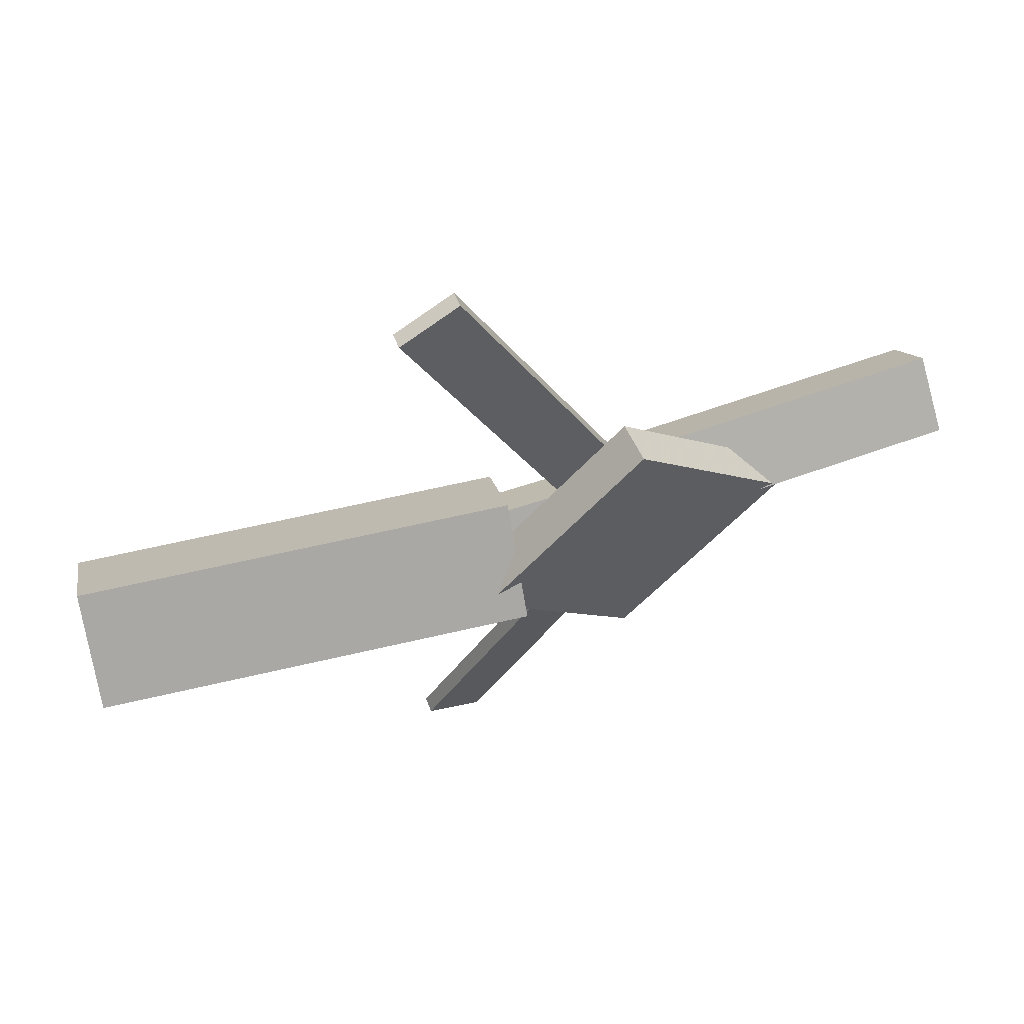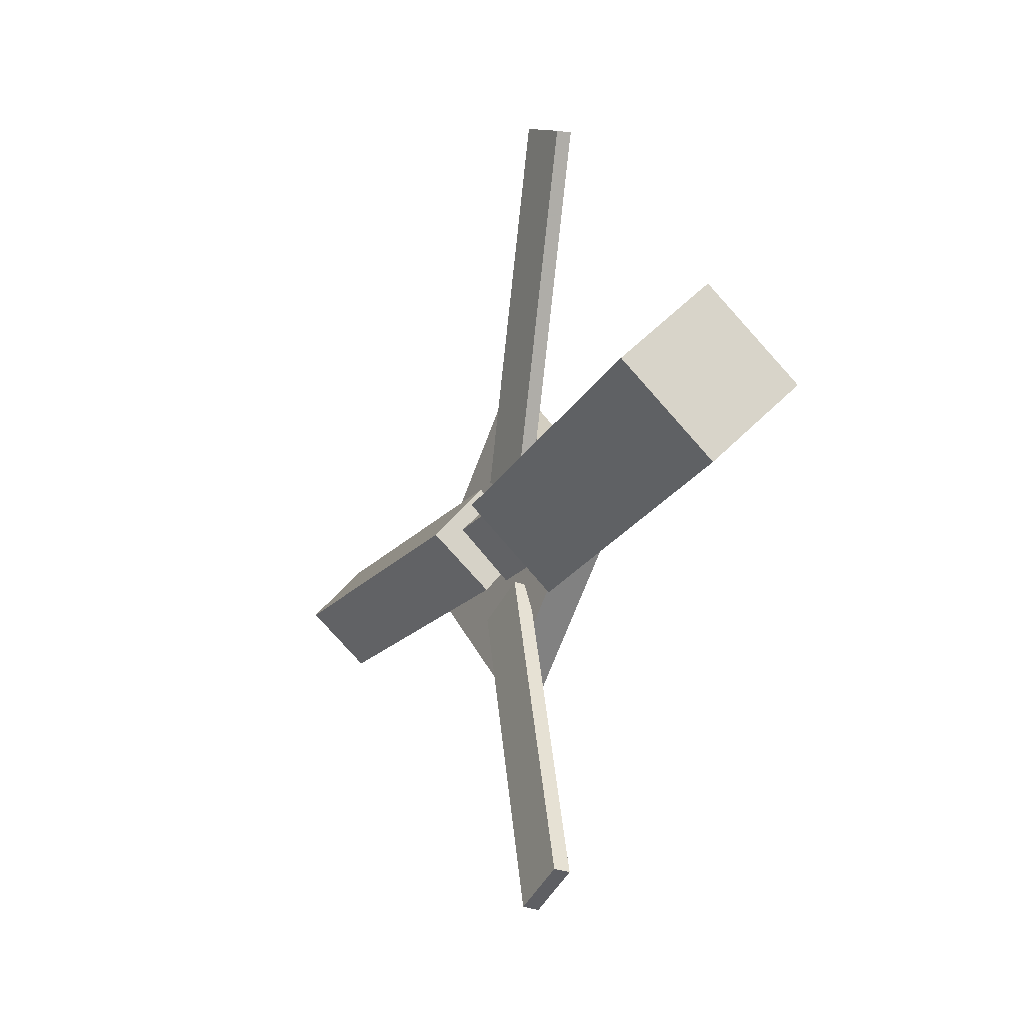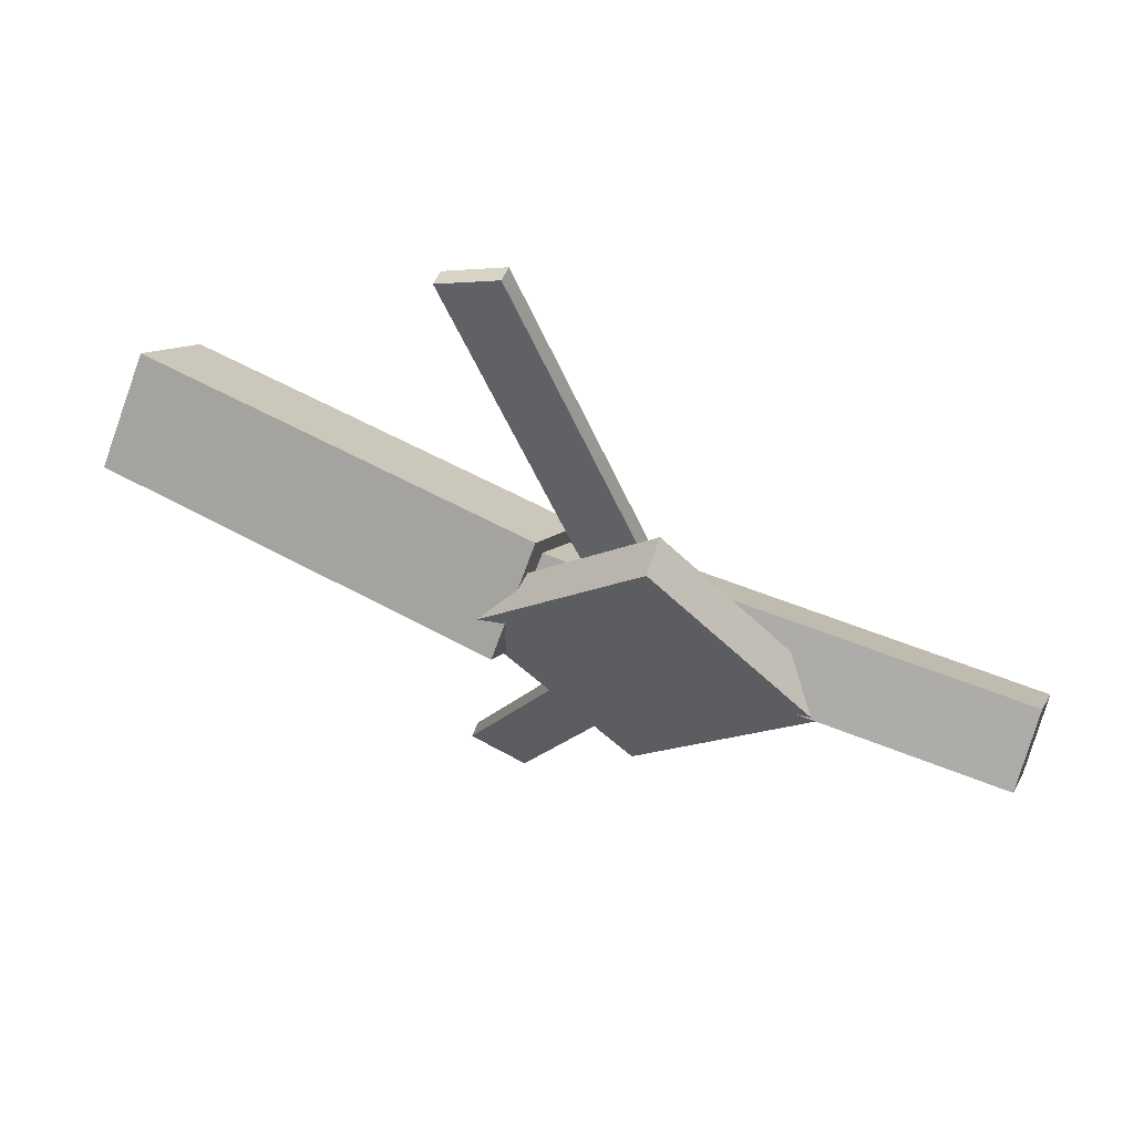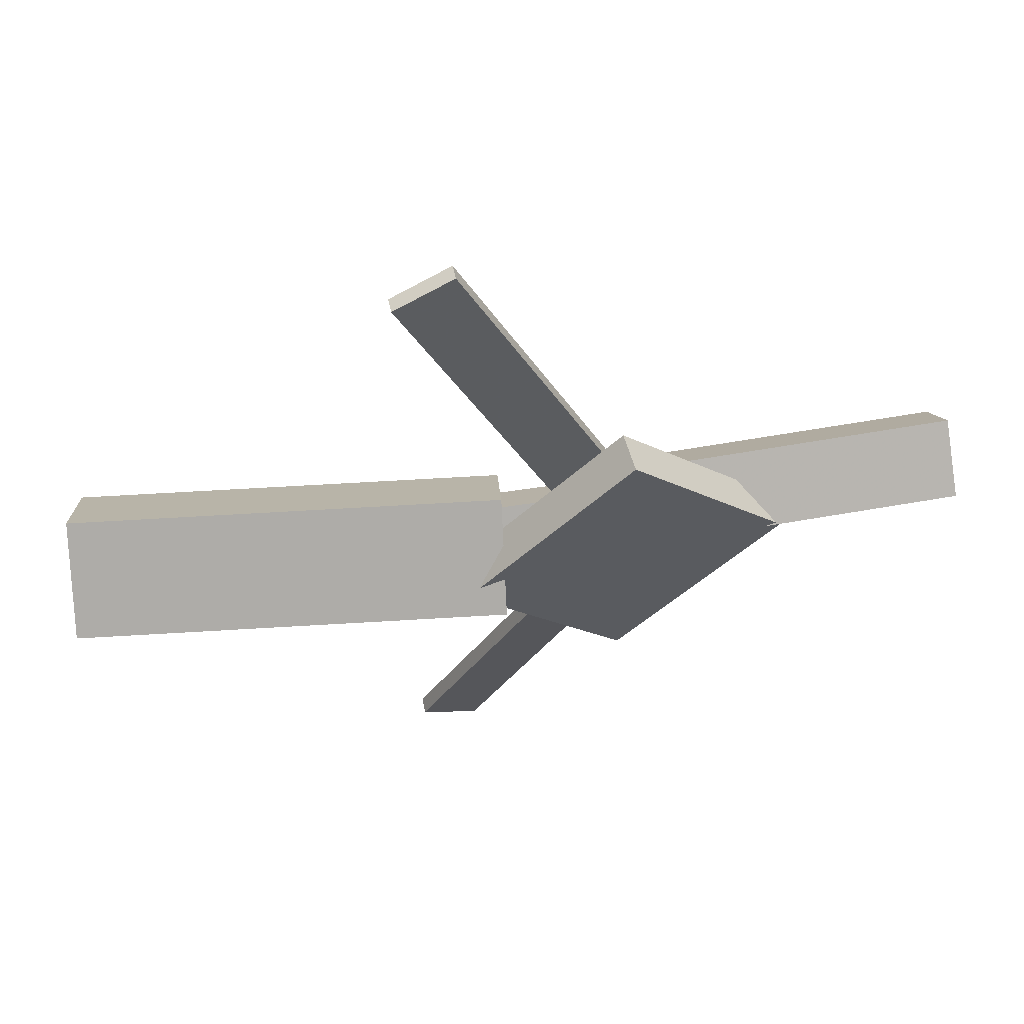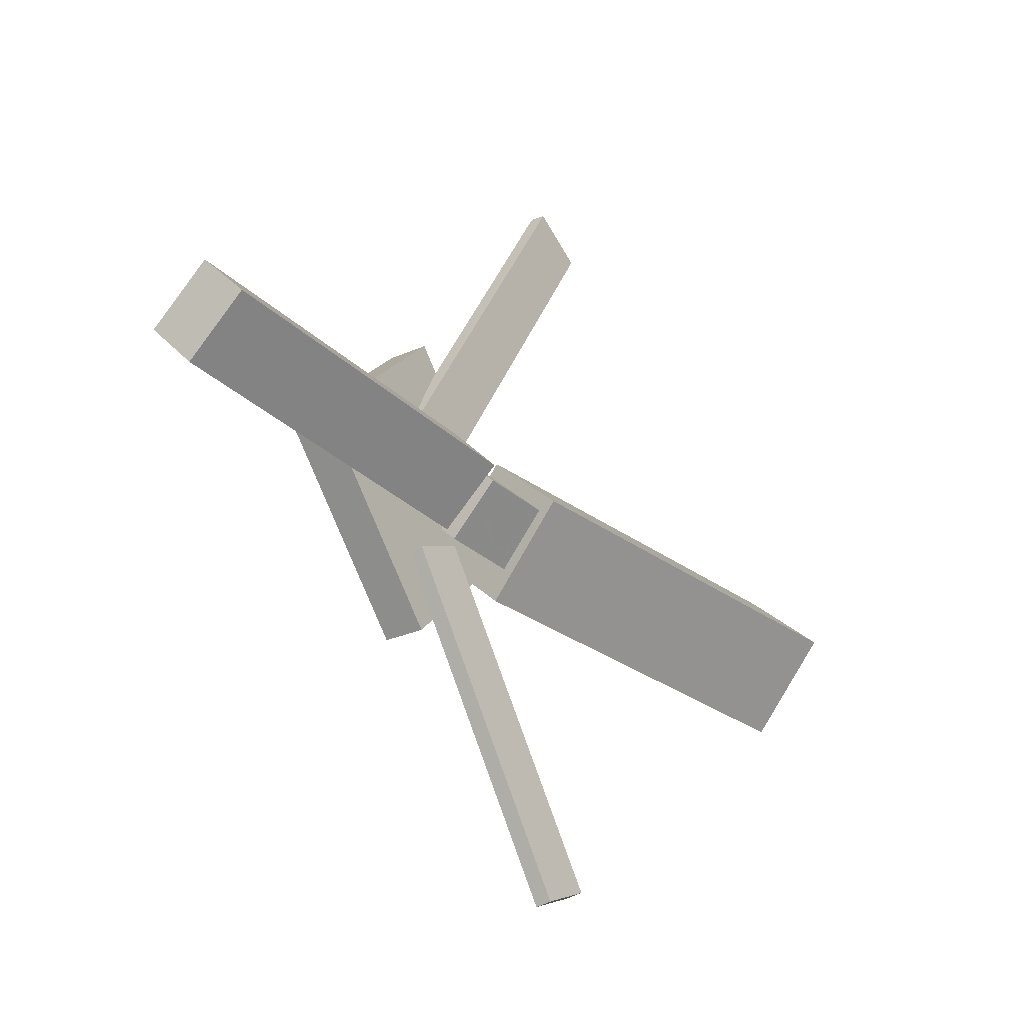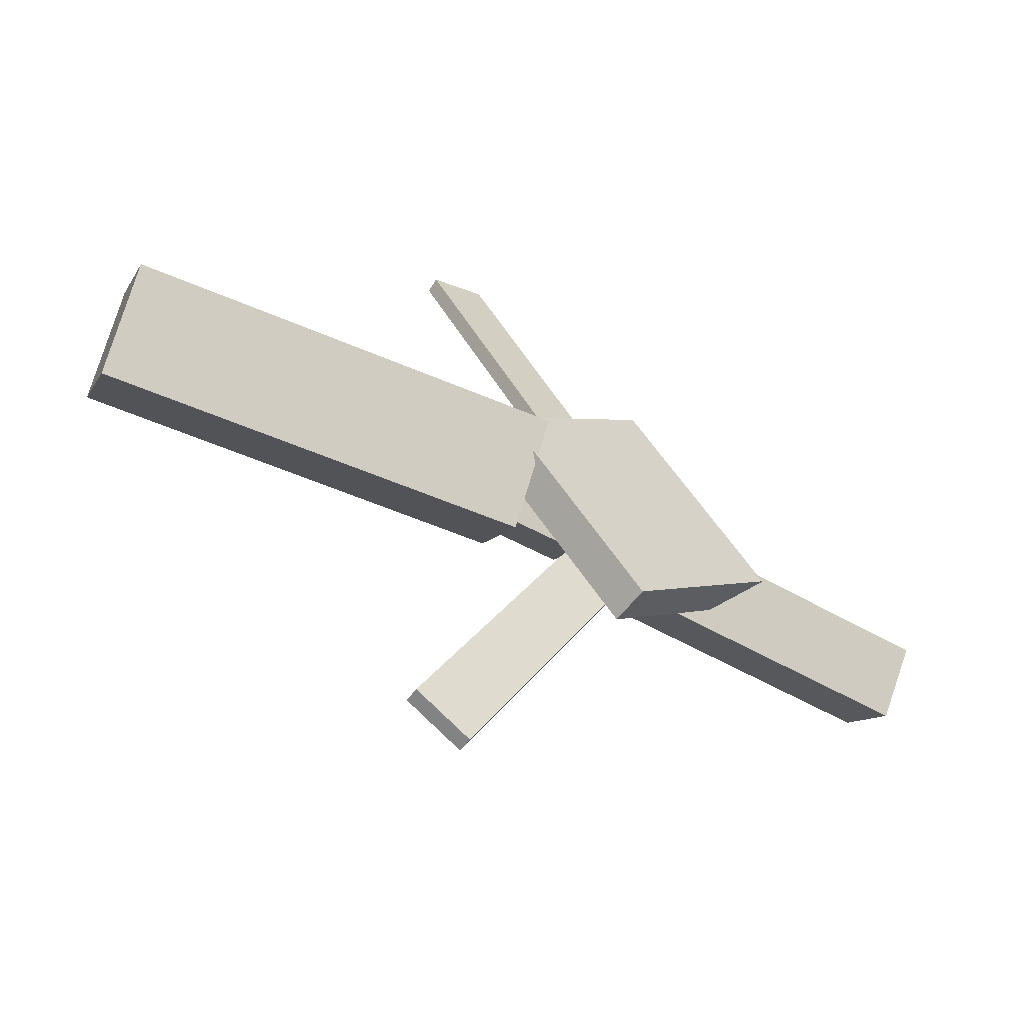
<metadata>
{"format":"obj","ext":"obj","renderer":"f3d","projection":"perspective","resolution":1024,"background":"white","views":[{"elev":60.4,"azim":-22.3,"up":"+Z"},{"elev":-18.0,"azim":-116.9,"up":"+Z"},{"elev":57.9,"azim":21.0,"up":"+Z"},{"elev":57.6,"azim":-12.3,"up":"+Z"},{"elev":-30.6,"azim":125.4,"up":"+Z"},{"elev":-57.3,"azim":-32.9,"up":"+Z"}]}
</metadata>
<code>
v -0.01975 -0.05647 -0.06389
v -0.02961 -0.1183 -0.002993
v -0.3443 -0.006356 -0.06551
v -0.3541 -0.06818 -0.004618
v -0.01046 0.005804 0.0008348
v -0.02031 -0.05602 0.06173
v -0.335 0.05591 -0.0007895
v -0.3448 -0.005908 0.0601
f 1.0 7.0 5.0
f 1.0 3.0 7.0
f 1.0 4.0 3.0
f 1.0 2.0 4.0
f 3.0 8.0 7.0
f 3.0 4.0 8.0
f 5.0 7.0 8.0
f 5.0 8.0 6.0
f 1.0 5.0 6.0
f 1.0 6.0 2.0
f 2.0 6.0 8.0
f 2.0 8.0 4.0
v -0.04655 -0.03852 0.3176
v -0.04639 -0.0264 0.3163
v -0.09187 -0.04026 0.2955
v -0.09171 -0.02813 0.2942
v 0.08132 -0.06788 0.05754
v 0.08148 -0.05575 0.05625
v 0.036 -0.06961 0.03545
v 0.03616 -0.05749 0.03416
f 9.0 15.0 13.0
f 9.0 11.0 15.0
f 9.0 12.0 11.0
f 9.0 10.0 12.0
f 11.0 16.0 15.0
f 11.0 12.0 16.0
f 13.0 15.0 16.0
f 13.0 16.0 14.0
f 9.0 13.0 14.0
f 9.0 14.0 10.0
f 10.0 14.0 16.0
f 10.0 16.0 12.0
v -0.2986 -0.06882 -0.001896
v 0.03979 -0.08874 -0.0005183
v -0.2965 -0.03082 0.03591
v 0.04187 -0.05074 0.03729
v -0.2962 -0.03084 -0.04021
v 0.04218 -0.05076 -0.03883
v -0.2941 0.00717 -0.0024
v 0.04427 -0.01275 -0.001023
f 17.0 23.0 21.0
f 17.0 19.0 23.0
f 17.0 20.0 19.0
f 17.0 18.0 20.0
f 19.0 24.0 23.0
f 19.0 20.0 24.0
f 21.0 23.0 24.0
f 21.0 24.0 22.0
f 17.0 21.0 22.0
f 17.0 22.0 18.0
f 18.0 22.0 24.0
f 18.0 24.0 20.0
v 0.3397 -0.05323 -0.03944
v 0.06185 -0.04283 -0.04259
v 0.3409 -0.008272 0.001002
v 0.06308 0.002134 -0.002154
v 0.3377 -0.09234 0.004105
v 0.05989 -0.08194 0.0009494
v 0.3389 -0.04738 0.04455
v 0.06112 -0.03698 0.04139
f 25.0 31.0 29.0
f 25.0 27.0 31.0
f 25.0 28.0 27.0
f 25.0 26.0 28.0
f 27.0 32.0 31.0
f 27.0 28.0 32.0
f 29.0 31.0 32.0
f 29.0 32.0 30.0
f 25.0 29.0 30.0
f 25.0 30.0 26.0
f 26.0 30.0 32.0
f 26.0 32.0 28.0
v 0.06801 -0.09319 -0.1245
v 0.1964 -0.08565 -0.0001782
v -0.05599 -0.1007 0.0041
v 0.07243 -0.09318 0.1284
v 0.06614 -0.06189 -0.1244
v 0.1946 -0.05435 -0.0001469
v -0.05785 -0.06942 0.004131
v 0.07056 -0.06188 0.1284
f 33.0 39.0 37.0
f 33.0 35.0 39.0
f 33.0 36.0 35.0
f 33.0 34.0 36.0
f 35.0 40.0 39.0
f 35.0 36.0 40.0
f 37.0 39.0 40.0
f 37.0 40.0 38.0
f 33.0 37.0 38.0
f 33.0 38.0 34.0
f 34.0 38.0 40.0
f 34.0 40.0 36.0
v 0.07984 -0.06504 -0.06405
v 0.03552 -0.06736 -0.04268
v -0.04229 -0.0347 -0.314
v -0.08662 -0.03701 -0.2927
v 0.0799 -0.05268 -0.06258
v 0.03558 -0.05499 -0.04121
v -0.04223 -0.02233 -0.3126
v -0.08656 -0.02465 -0.2912
f 41.0 47.0 45.0
f 41.0 43.0 47.0
f 41.0 44.0 43.0
f 41.0 42.0 44.0
f 43.0 48.0 47.0
f 43.0 44.0 48.0
f 45.0 47.0 48.0
f 45.0 48.0 46.0
f 41.0 45.0 46.0
f 41.0 46.0 42.0
f 42.0 46.0 48.0
f 42.0 48.0 44.0

</code>
